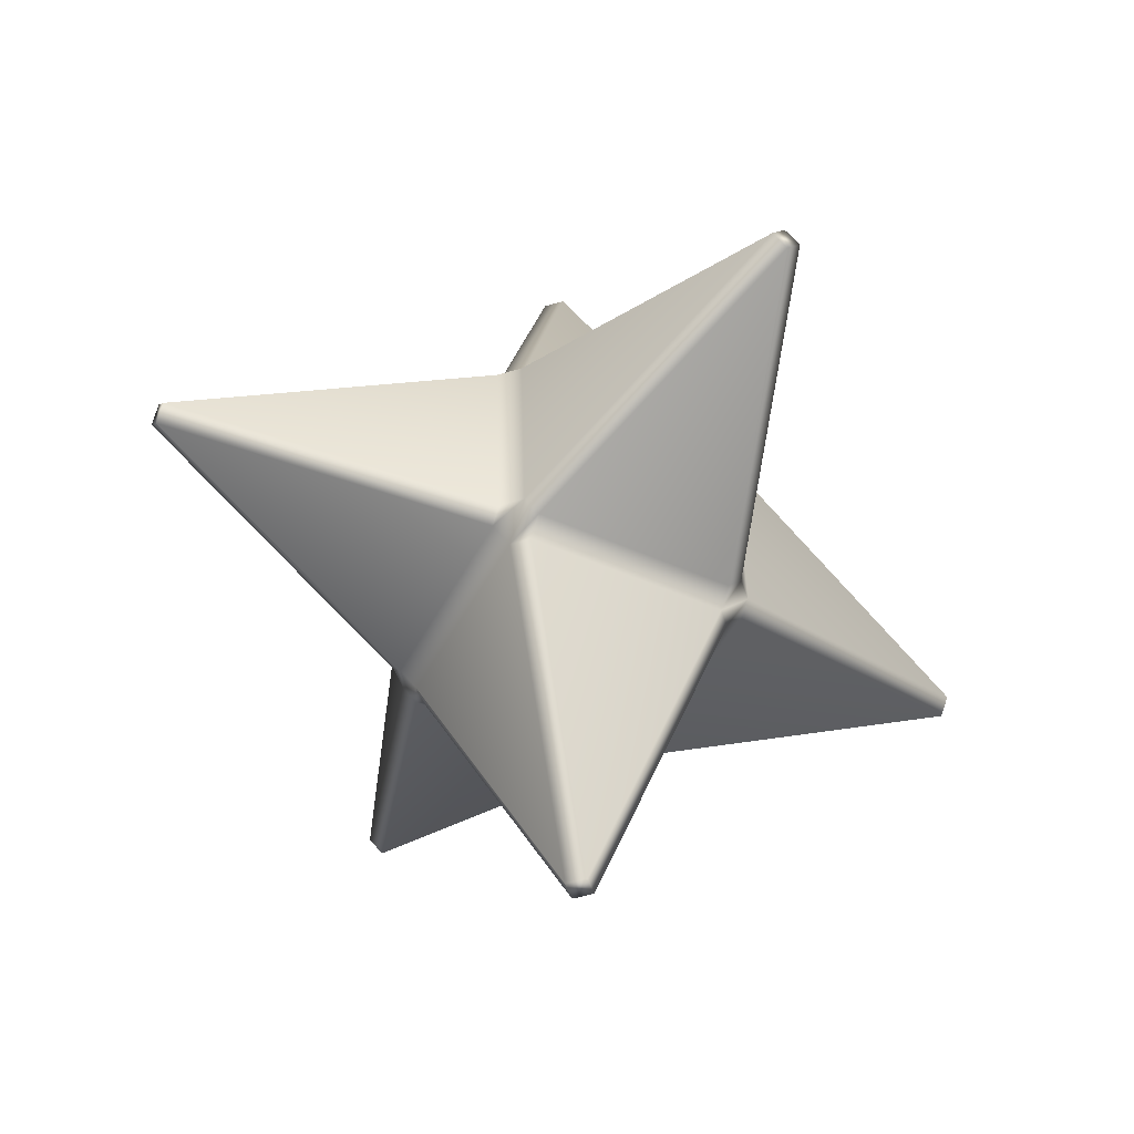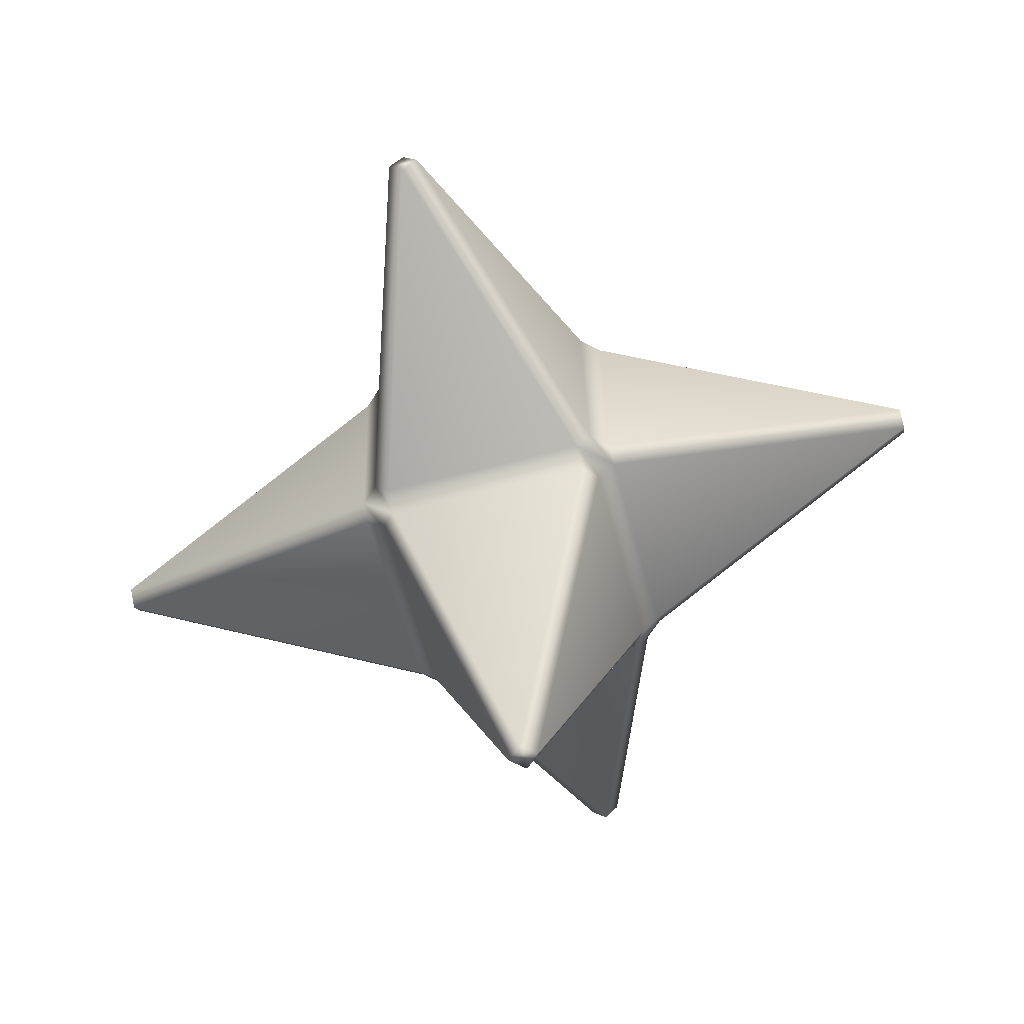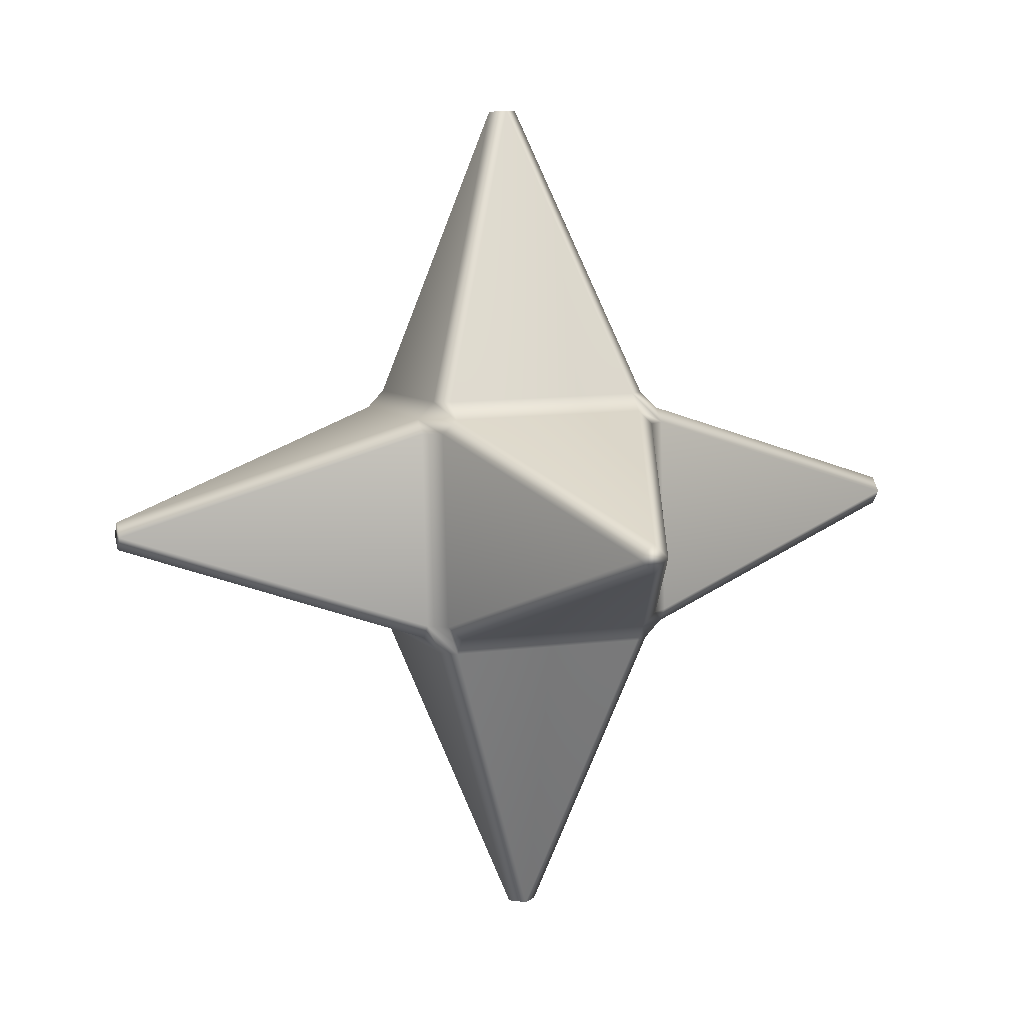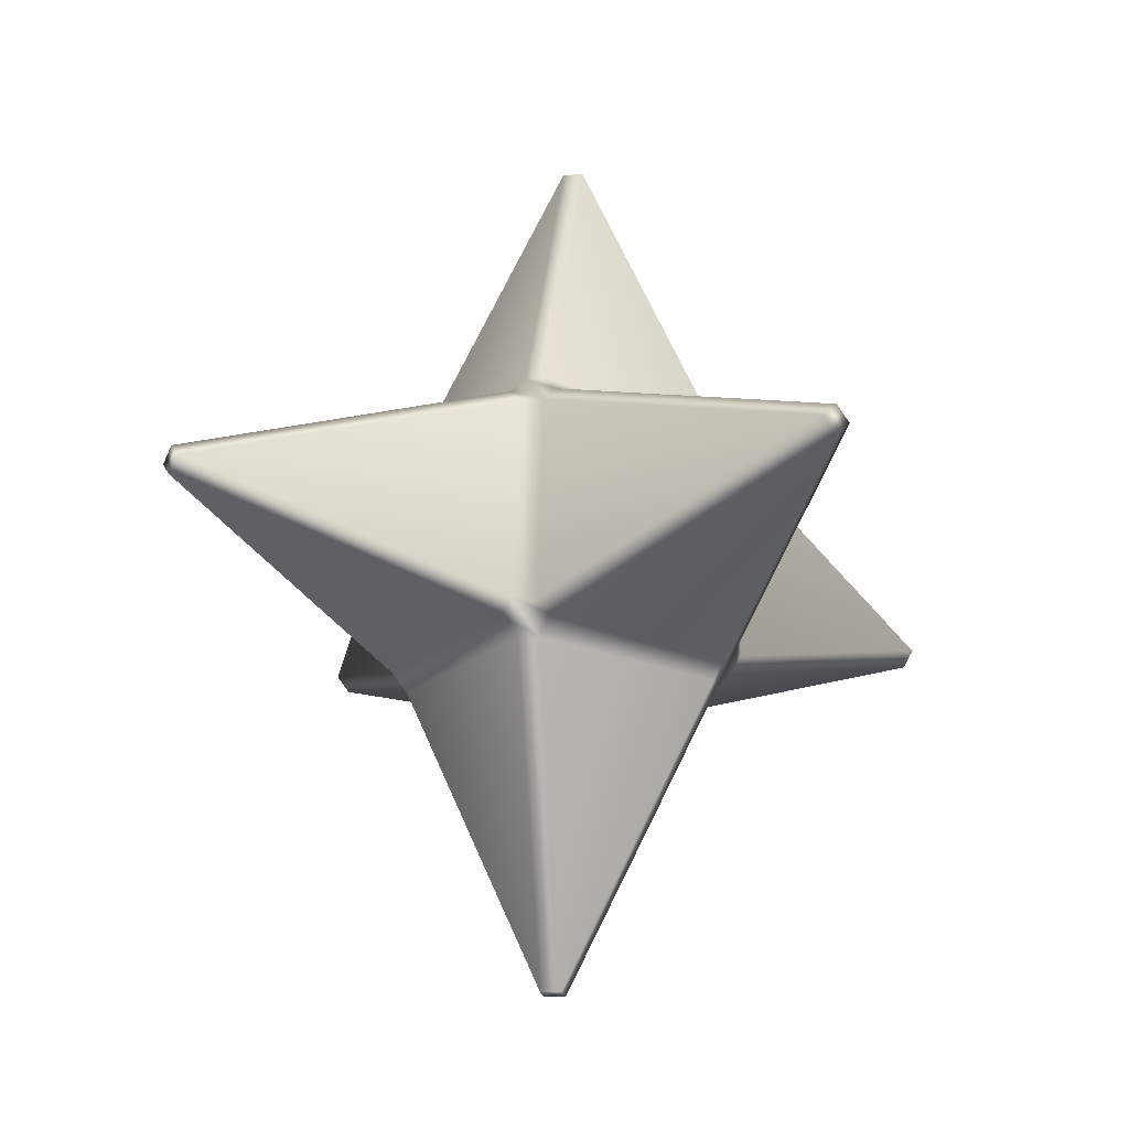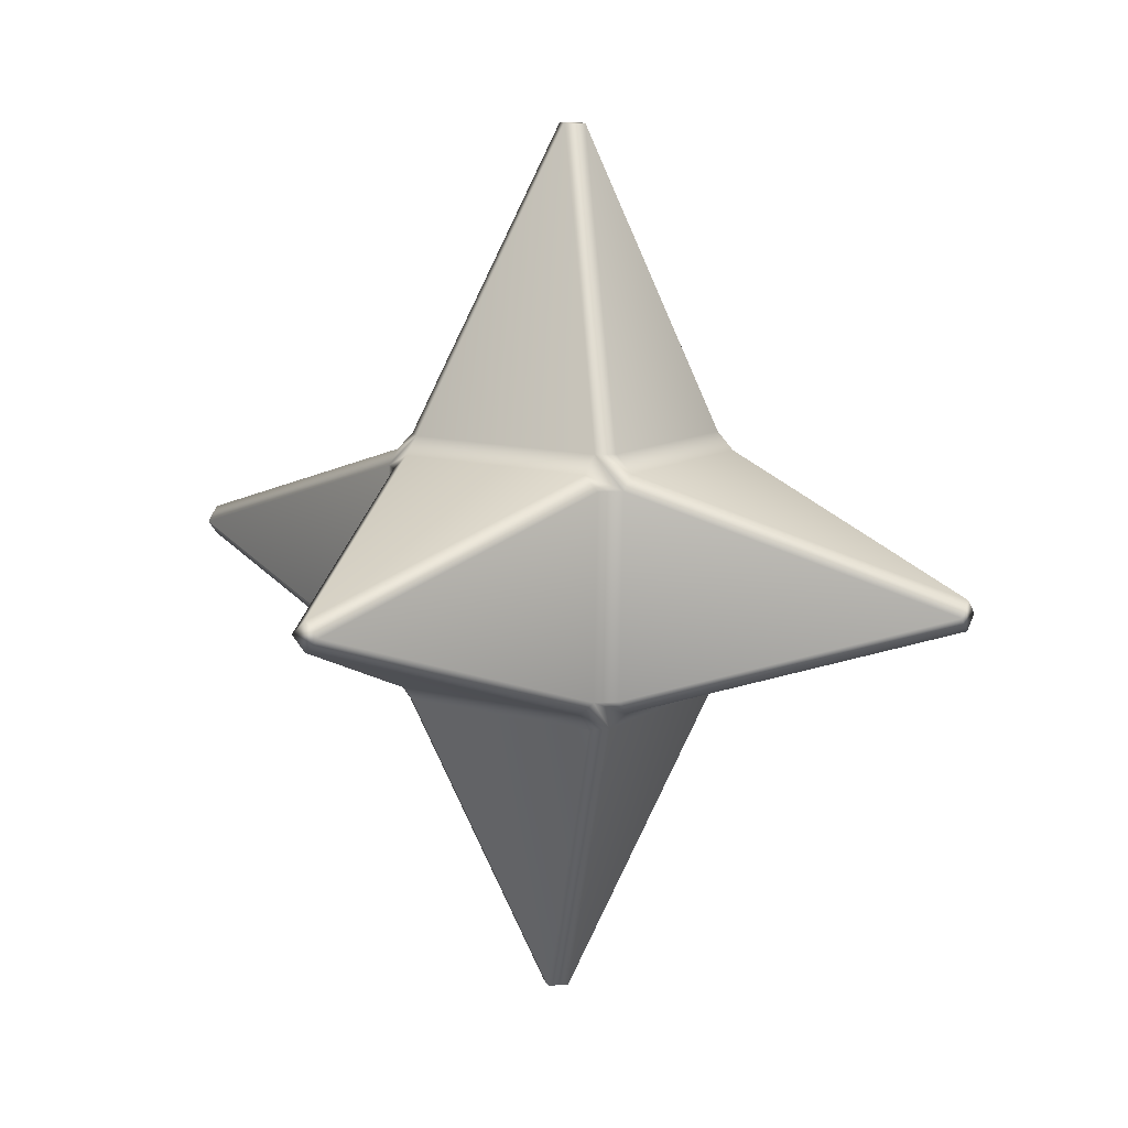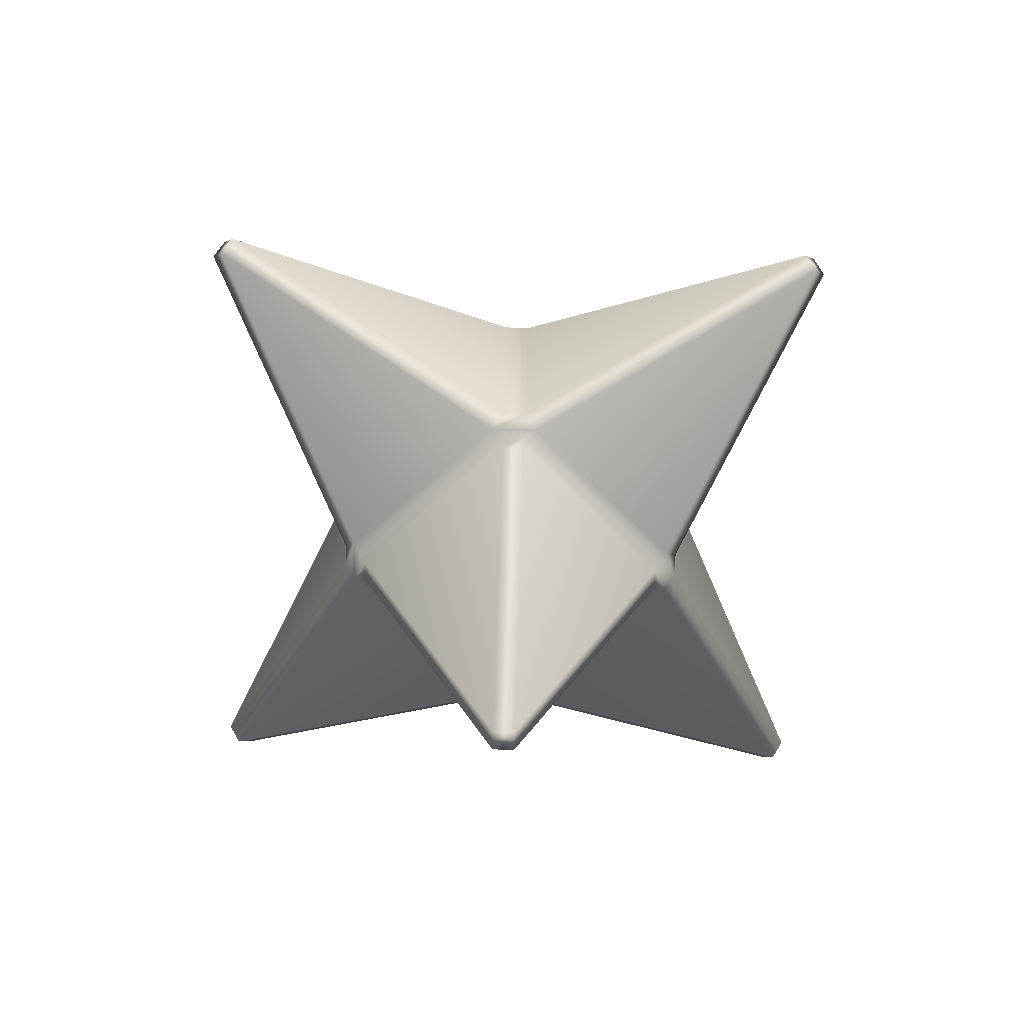
<metadata>
{"format":"obj","ext":"obj","renderer":"f3d","projection":"perspective","resolution":1024,"background":"white","views":[{"elev":-49.8,"azim":-117.1,"up":"+Y"},{"elev":-56.8,"azim":-75.7,"up":"+Z"},{"elev":6.2,"azim":-108.3,"up":"+Z"},{"elev":-21.1,"azim":56.7,"up":"+Y"},{"elev":11.5,"azim":31.3,"up":"+Y"},{"elev":-58.8,"azim":43.3,"up":"+Z"}]}
</metadata>
<code>
g revive_max1
v -0.0003736 -0.05648 0.003332
v -0.01319 -0.01678 0.01544
v 0.013 -0.01696 0.0154
v -0.01317 -0.01445 0.01766
v 0.01302 -0.01463 0.01762
v 0.01489 -0.01702 0.01351
v -0.0003736 -0.05648 0.003332
v 0.001511 -0.05654 0.001442
v 0.01485 -0.01769 -0.01267
v 0.01718 -0.01476 0.01345
v 0.01714 -0.01543 -0.01273
v 0.01296 -0.01772 -0.01456
v -0.0003795 -0.05658 -0.000442
v 0.01492 -0.01275 0.01757
v -0.002264 -0.05652 0.001448
v -0.0003736 -0.05648 0.003332
v -0.01508 -0.01682 0.01355
v -0.01512 -0.01749 -0.01263
v -0.01738 -0.0152 -0.01268
v -0.01734 -0.01453 0.0135
v -0.0003795 -0.05658 -0.000442
v -0.01323 -0.01755 -0.01452
v -0.0003795 -0.05658 -0.000442
v 0.01297 -0.01551 -0.01689
v -0.01322 -0.01533 -0.01685
v -0.0001005 -0.003332 -0.05648
v -0.01737 -0.01336 -0.01462
v 0.01715 -0.01359 -0.01467
v 0.01487 -0.01363 -0.01694
v 0.01504 0.01255 -0.01761
v 0.0018 -0.001457 -0.05653
v 0.01732 0.01259 -0.01534
v 0.01317 0.01445 -0.01766
v -7.535e-05 0.0004425 -0.05658
v -0.0001005 -0.003332 -0.05648
v 0.01319 0.01678 -0.01544
v -0.001976 -0.001432 -0.05653
v -0.0001005 -0.003332 -0.05648
v -0.0151 -0.01343 -0.0169
v -0.01492 0.01275 -0.01757
v -7.535e-05 0.0004425 -0.05658
v -0.01302 0.01463 -0.01762
v -7.535e-05 0.0004425 -0.05658
v 0.01319 0.01678 -0.01544
v -0.013 0.01696 -0.0154
v 0.0003736 0.05648 -0.003332
v -0.01489 0.01702 -0.01351
v -0.001511 0.05654 -0.001442
v -0.01485 0.01769 0.01267
v 0.0003795 0.05658 0.000442
v -0.01296 0.01772 0.01456
v -0.01714 0.01543 0.01273
v -0.01718 0.01476 -0.01345
v 0.0003736 0.05648 -0.003332
v -0.01714 0.01543 0.01273
v -0.01715 0.01359 0.01467
v -0.05653 0.002266 3.003e-05
v -0.05654 0.0004269 0.001965
v -0.01732 -0.01259 0.01534
v -0.01487 0.01363 0.01694
v -0.01504 -0.01255 0.01761
v -0.0018 0.001457 0.05653
v 7.535e-05 -0.0004425 0.05658
v -0.01317 -0.01445 0.01766
v -0.01734 -0.01453 0.0135
v -0.05656 -0.001508 0.0001265
v -0.01297 0.01551 0.01689
v 0.0001005 0.003332 0.05648
v -0.01319 -0.01678 0.01544
v -0.01508 -0.01682 0.01355
v 0.01322 0.01533 0.01685
v 0.0001005 0.003332 0.05648
v 0.01323 0.01755 0.01452
v 0.0003795 0.05658 0.000442
v 0.01737 0.01336 0.01462
v 0.01738 0.0152 0.01269
v 0.05655 -0.0003305 0.001809
v 0.0172 -0.01282 0.01529
v 0.05653 -0.002266 -3.003e-05
v 0.01718 -0.01476 0.01345
v 0.01492 -0.01275 0.01757
v 0.0151 0.01343 0.0169
v 0.001976 0.001432 0.05653
v 0.01302 -0.01463 0.01762
v 7.535e-05 -0.0004425 0.05658
v 0.05656 0.001508 -0.0001265
v 0.0001005 0.003332 0.05648
v 0.01512 0.01749 0.01263
v 7.535e-05 -0.0004425 0.05658
v 0.01714 -0.01543 -0.01273
v 0.05653 -0.002266 -3.003e-05
v 0.01508 0.01682 -0.01355
v 0.002264 0.05652 -0.001448
v 0.0003795 0.05658 0.000442
v 0.0003736 0.05648 -0.003332
v 0.01732 0.01259 -0.01534
v 0.05653 -0.002266 -3.003e-05
v 0.05654 -0.0004269 -0.001965
v 0.01715 -0.01359 -0.01467
v 0.01732 0.01259 -0.01534
v 0.05656 0.001508 -0.0001265
v 0.01734 0.01453 -0.0135
v 0.05656 0.001508 -0.0001265
v 0.01512 0.01749 0.01263
v 0.01508 0.01682 -0.01355
v -0.05656 -0.001508 0.0001265
v -0.01738 -0.0152 -0.01268
v -0.01737 -0.01336 -0.01462
v -0.05656 -0.001508 0.0001265
v -0.05655 0.0003305 -0.001809
v -0.0172 0.01282 -0.01529
v -0.0151 -0.01343 -0.0169
v -0.01492 0.01275 -0.01757
v -0.01718 0.01476 -0.01345
v -0.05653 0.002266 3.003e-05
v -0.05653 0.002266 3.003e-05
v 0.0172 -0.01282 0.01529
v 0.01718 -0.01476 0.01345
v 0.01489 -0.01702 0.01351
v -0.01302 0.01463 -0.01762
v -0.0172 0.01282 -0.01529
v -0.01492 0.01275 -0.01757
v 0.01732 0.01259 -0.01534
v 0.01734 0.01453 -0.0135
v 0.01508 0.01682 -0.01355
v -0.01322 -0.01533 -0.01685
v -0.0151 -0.01343 -0.0169
v 0.01714 -0.01543 -0.01273
v 0.01296 -0.01772 -0.01456
v 0.01485 -0.01769 -0.01267
g revive_max1_0
f 3 2 1
f 2 3 4
f 3 5 4
f 5 3 6
f 3 7 6
f 7 8 6
f 9 6 8
f 6 9 10
f 9 11 10
f 9 8 12
f 8 13 12
f 14 5 6
f 1 15 8
f 15 16 2
f 17 15 2
f 15 17 18
f 19 18 17
f 20 19 17
f 21 15 18
f 22 21 18
f 22 18 19
f 23 22 12
f 15 23 8
f 24 12 22
f 25 24 22
f 24 25 26
f 25 22 27
f 22 19 27
f 28 12 24
f 24 29 28
f 28 29 30
f 31 30 29
f 32 28 30
f 30 31 33
f 31 34 33
f 35 31 29
f 24 35 29
f 30 33 36
f 31 26 37
f 37 38 25
f 39 37 25
f 39 40 37
f 41 37 40
f 42 41 40
f 43 42 33
f 43 31 37
f 44 33 42
f 45 44 42
f 44 45 46
f 42 40 47
f 47 48 45
f 47 49 48
f 50 48 49
f 51 50 49
f 49 47 52
f 47 53 52
f 40 53 47
f 48 54 45
f 51 49 55
f 55 56 51
f 55 57 56
f 57 58 56
f 58 59 56
f 60 56 59
f 61 60 59
f 60 61 62
f 63 62 61
f 64 63 61
f 59 58 65
f 58 66 65
f 60 62 67
f 56 60 67
f 62 68 67
f 69 64 61
f 61 70 69
f 61 59 70
f 59 65 70
f 56 67 51
f 67 71 51
f 71 67 72
f 71 73 51
f 74 51 73
f 73 71 75
f 73 75 76
f 75 77 76
f 75 78 77
f 79 77 78
f 80 79 78
f 78 75 81
f 75 82 81
f 71 82 75
f 83 81 82
f 81 83 84
f 83 85 84
f 77 86 76
f 87 83 82
f 71 87 82
f 76 88 73
f 89 64 84
f 62 89 83
f 72 62 83
f 91 80 90
f 93 88 92
f 88 93 73
f 93 94 73
f 95 93 92
f 44 95 92
f 30 44 92
f 96 30 92
f 98 97 90
f 99 98 90
f 99 100 98
f 101 98 100
f 102 101 100
f 77 91 98
f 103 77 98
f 102 76 103
f 76 102 104
f 102 105 104
f 107 65 106
f 107 109 108
f 109 110 108
f 110 111 108
f 112 108 111
f 113 112 111
f 111 110 114
f 110 115 114
f 110 106 58
f 116 110 58
f 116 55 114
f 118 117 14
f 14 119 118
f 47 45 120
f 122 121 53
f 125 124 123
f 27 127 126
f 28 128 12
f 128 130 129
f 48 74 93
f 46 48 93

</code>
